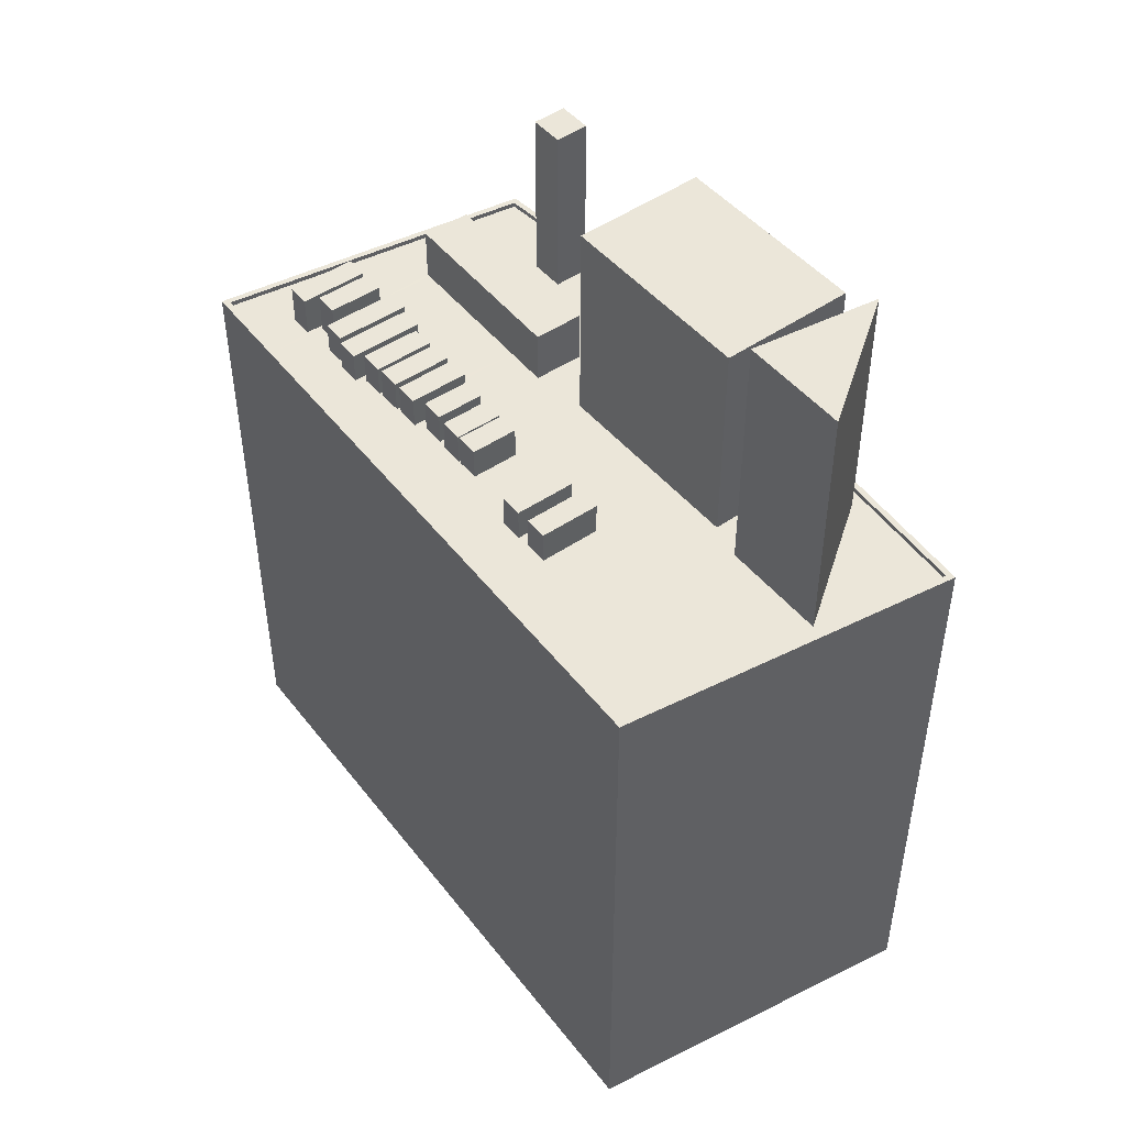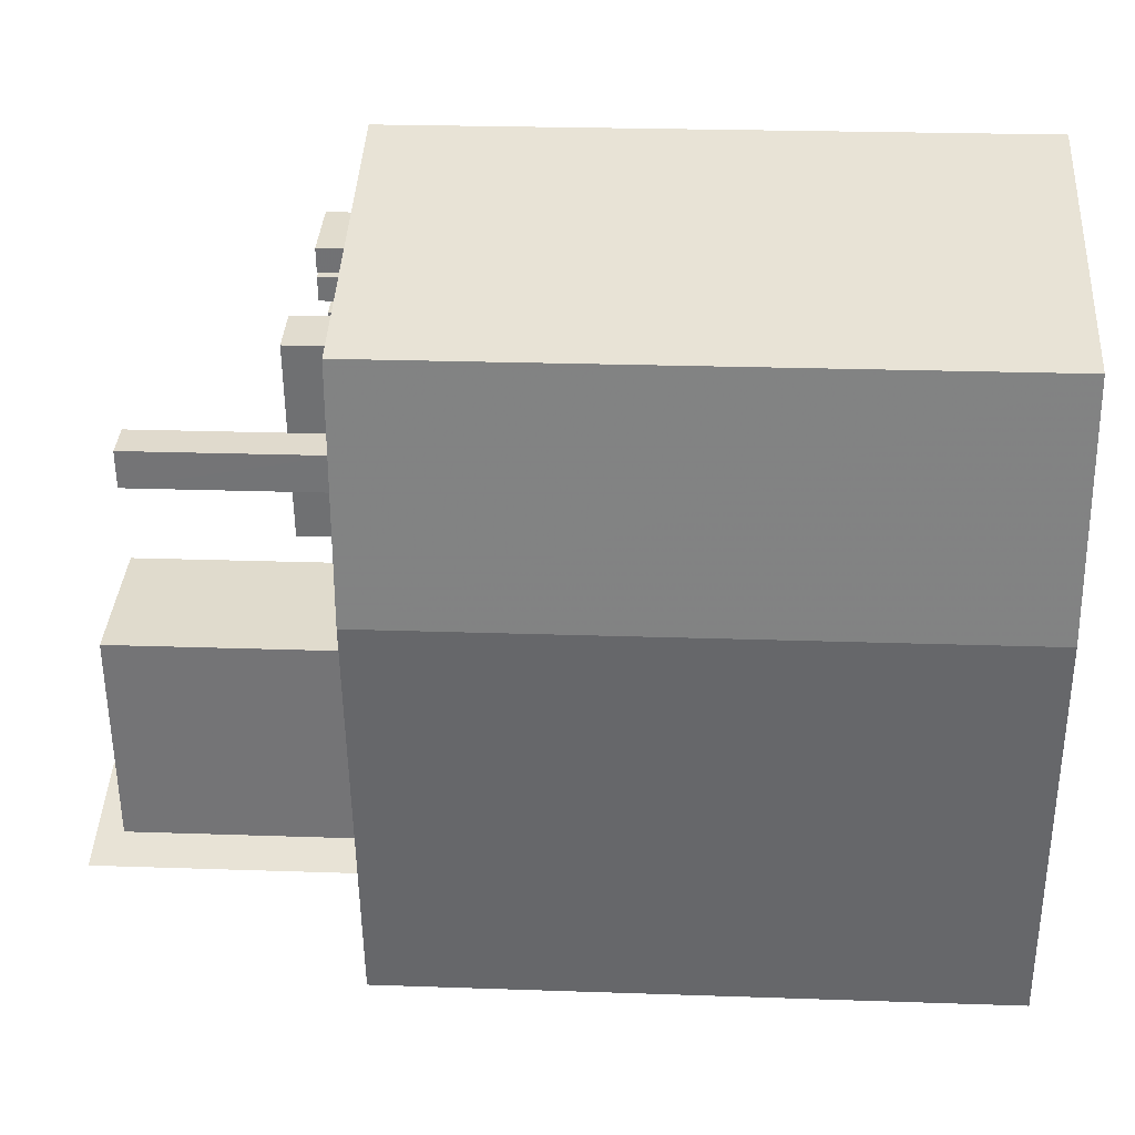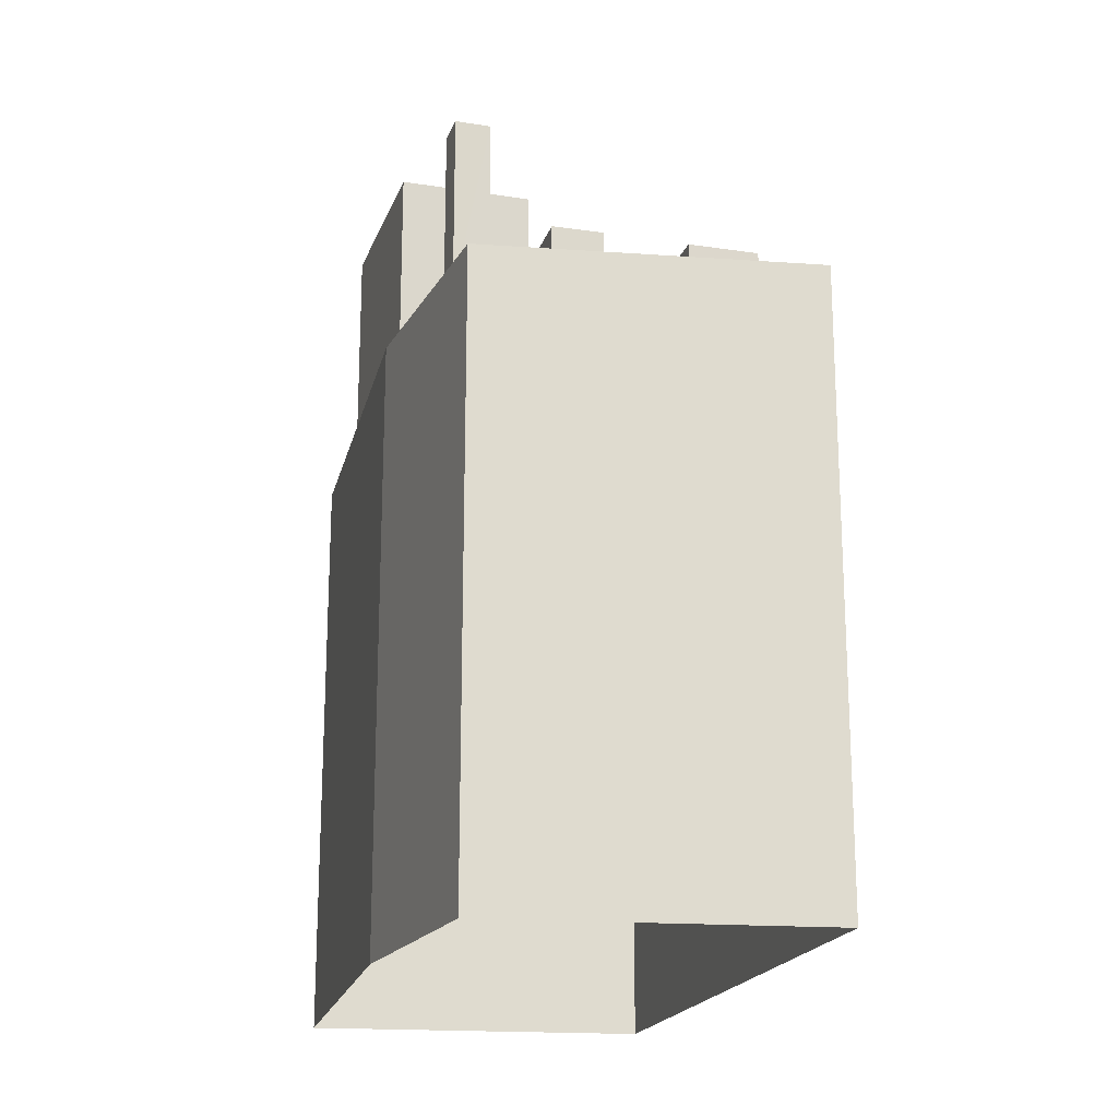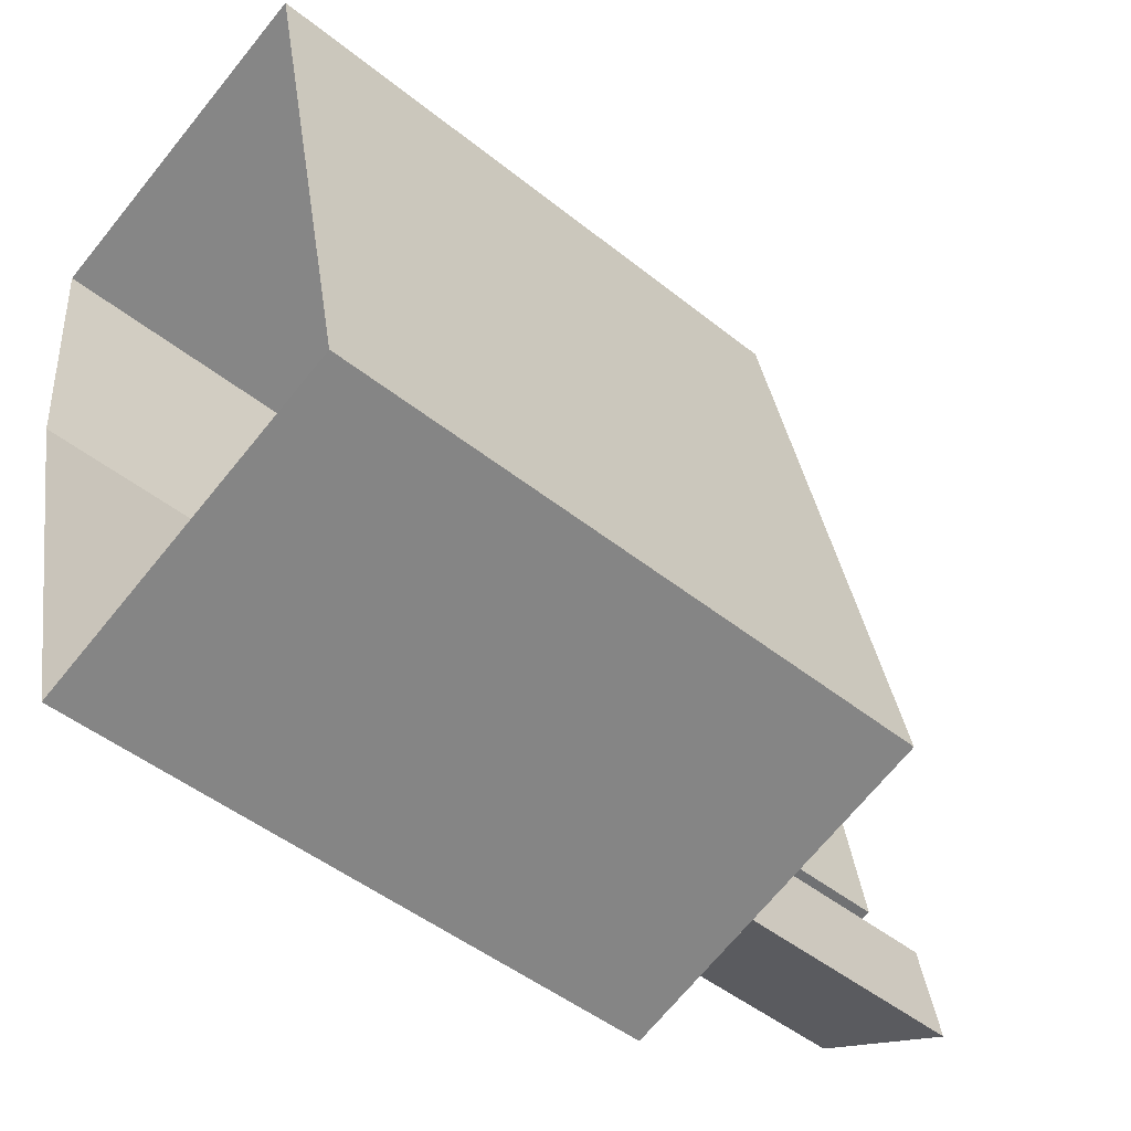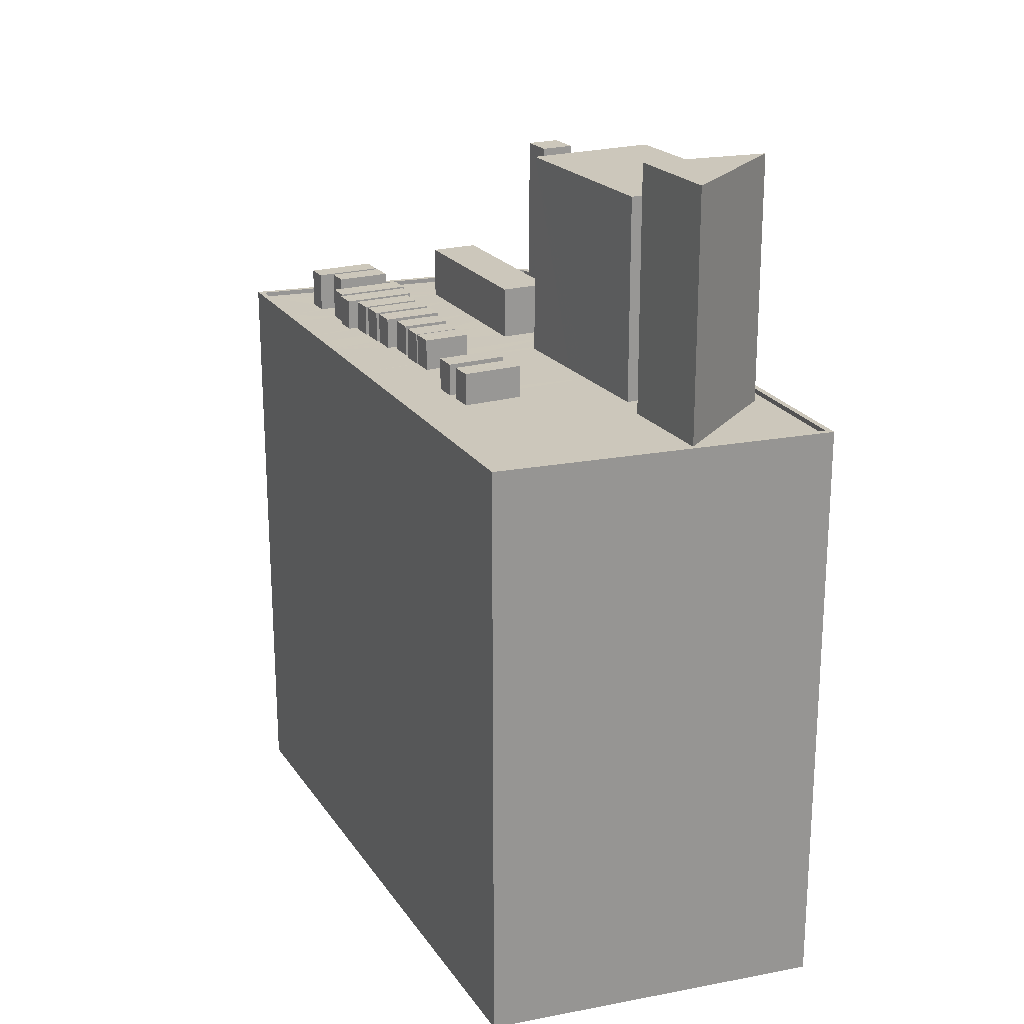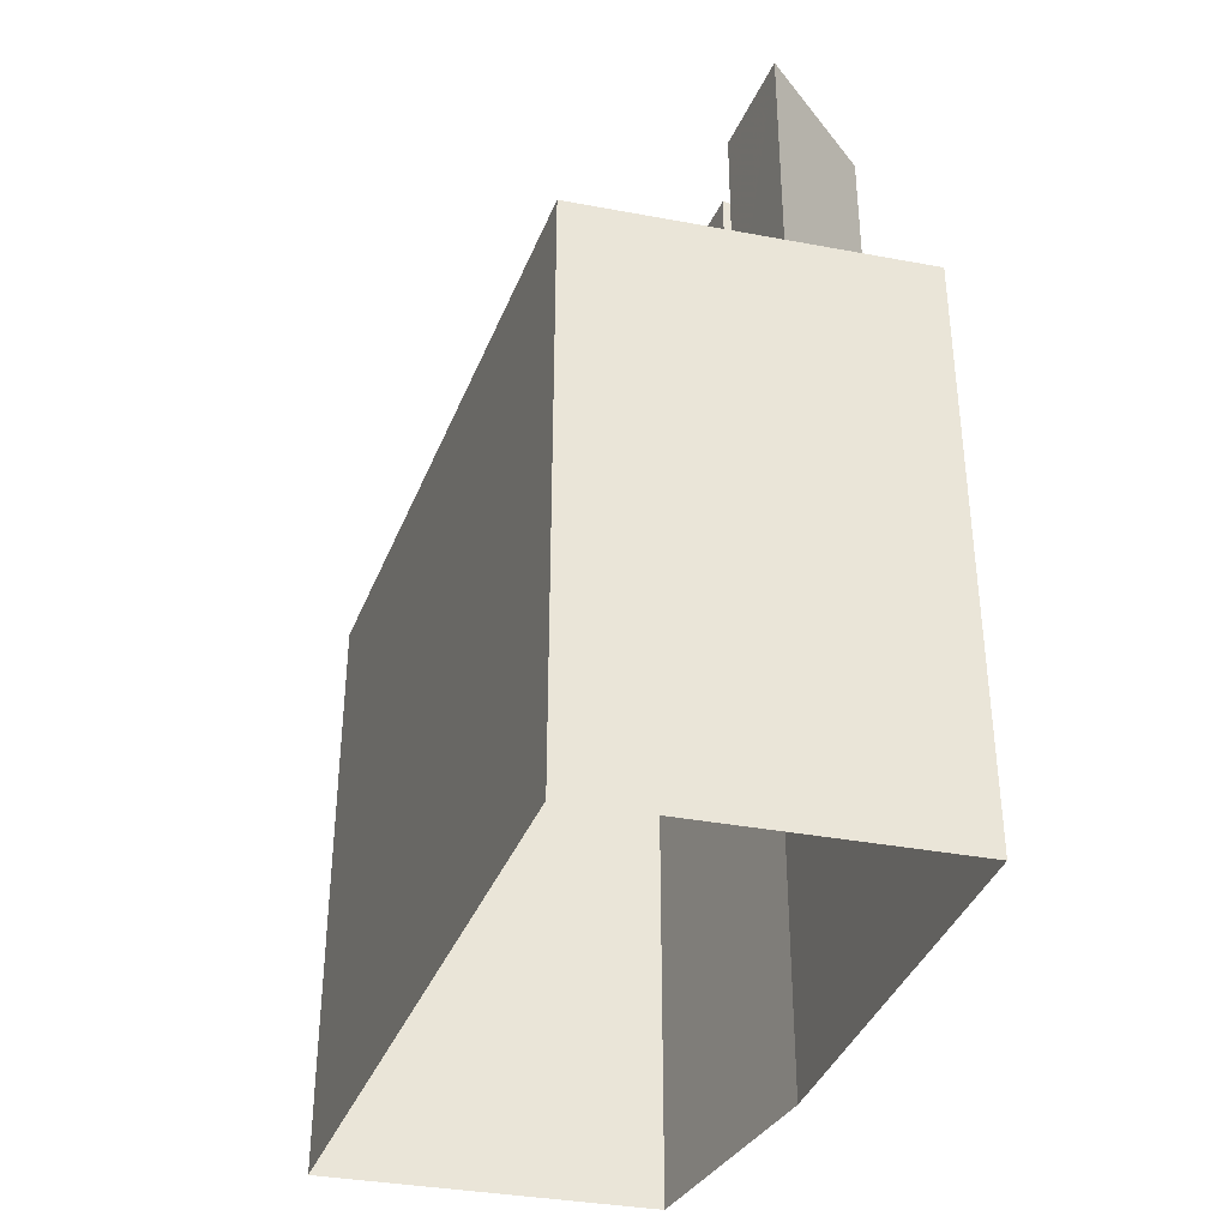
<metadata>
{"format":"obj","ext":"obj","renderer":"f3d","projection":"perspective","resolution":1024,"background":"white","views":[{"elev":48.0,"azim":-47.4,"up":"+Z"},{"elev":24.0,"azim":93.3,"up":"+Y"},{"elev":-19.1,"azim":154.0,"up":"+Z"},{"elev":-47.8,"azim":-132.0,"up":"+Y"},{"elev":21.7,"azim":-36.6,"up":"+Z"},{"elev":-36.9,"azim":-31.7,"up":"+Z"}]}
</metadata>
<code>
v -1.155e+04 -3.405e+04 34.28
v -1.155e+04 -3.407e+04 34.28
v -1.157e+04 -3.405e+04 34.28
v -1.158e+04 -3.408e+04 34.27
v -1.156e+04 -3.409e+04 34.28
v -1.155e+04 -3.406e+04 74.83
v -1.156e+04 -3.406e+04 74.83
v -1.155e+04 -3.406e+04 74.83
v -1.156e+04 -3.406e+04 74.83
v -1.155e+04 -3.406e+04 65.43
v -1.156e+04 -3.407e+04 65.43
v -1.155e+04 -3.407e+04 65.43
v -1.156e+04 -3.406e+04 65.43
v -1.156e+04 -3.405e+04 65.43
v -1.155e+04 -3.405e+04 65.43
v -1.156e+04 -3.405e+04 65.43
v -1.155e+04 -3.407e+04 65.43
v -1.155e+04 -3.406e+04 65.43
v -1.156e+04 -3.406e+04 65.43
v -1.156e+04 -3.406e+04 65.43
v -1.156e+04 -3.408e+04 65.43
v -1.155e+04 -3.407e+04 65.43
v -1.156e+04 -3.407e+04 65.43
v -1.156e+04 -3.407e+04 65.43
v -1.156e+04 -3.407e+04 65.43
v -1.156e+04 -3.406e+04 65.43
v -1.157e+04 -3.405e+04 65.43
v -1.156e+04 -3.405e+04 65.43
v -1.157e+04 -3.405e+04 65.43
v -1.157e+04 -3.405e+04 65.43
v -1.156e+04 -3.405e+04 65.43
v -1.156e+04 -3.405e+04 65.43
v -1.156e+04 -3.405e+04 65.43
v -1.157e+04 -3.405e+04 65.43
v -1.157e+04 -3.405e+04 65.43
v -1.156e+04 -3.405e+04 65.43
v -1.157e+04 -3.405e+04 65.43
v -1.157e+04 -3.407e+04 65.43
v -1.156e+04 -3.407e+04 65.43
v -1.156e+04 -3.407e+04 65.43
v -1.157e+04 -3.407e+04 65.43
v -1.157e+04 -3.407e+04 65.42
v -1.157e+04 -3.407e+04 65.42
v -1.157e+04 -3.407e+04 65.42
v -1.157e+04 -3.407e+04 65.42
v -1.157e+04 -3.407e+04 65.42
v -1.157e+04 -3.407e+04 65.43
v -1.157e+04 -3.407e+04 65.43
v -1.157e+04 -3.408e+04 65.42
v -1.157e+04 -3.407e+04 65.42
v -1.156e+04 -3.408e+04 65.43
v -1.156e+04 -3.408e+04 65.43
v -1.156e+04 -3.408e+04 65.43
v -1.156e+04 -3.408e+04 65.43
v -1.157e+04 -3.408e+04 65.43
v -1.156e+04 -3.408e+04 65.43
v -1.156e+04 -3.408e+04 65.43
v -1.157e+04 -3.406e+04 65.43
v -1.157e+04 -3.407e+04 65.43
v -1.157e+04 -3.406e+04 65.42
v -1.157e+04 -3.407e+04 65.43
v -1.157e+04 -3.406e+04 65.43
v -1.157e+04 -3.407e+04 65.43
v -1.157e+04 -3.406e+04 65.42
v -1.157e+04 -3.407e+04 65.43
v -1.156e+04 -3.407e+04 65.43
v -1.157e+04 -3.407e+04 65.43
v -1.157e+04 -3.407e+04 65.43
v -1.157e+04 -3.406e+04 65.43
v -1.157e+04 -3.406e+04 65.42
v -1.157e+04 -3.406e+04 65.43
v -1.156e+04 -3.406e+04 65.43
v -1.156e+04 -3.406e+04 65.43
v -1.157e+04 -3.406e+04 65.43
v -1.157e+04 -3.406e+04 65.43
v -1.156e+04 -3.409e+04 65.43
v -1.156e+04 -3.406e+04 65.43
v -1.156e+04 -3.406e+04 65.43
v -1.156e+04 -3.406e+04 65.43
v -1.157e+04 -3.406e+04 65.43
v -1.157e+04 -3.406e+04 65.43
v -1.157e+04 -3.406e+04 65.43
v -1.156e+04 -3.406e+04 65.43
v -1.156e+04 -3.406e+04 65.43
v -1.156e+04 -3.406e+04 65.43
v -1.157e+04 -3.406e+04 65.43
v -1.157e+04 -3.406e+04 65.43
v -1.157e+04 -3.406e+04 65.43
v -1.157e+04 -3.406e+04 65.43
v -1.157e+04 -3.406e+04 65.43
v -1.157e+04 -3.406e+04 65.43
v -1.156e+04 -3.406e+04 65.43
v -1.156e+04 -3.406e+04 65.43
v -1.156e+04 -3.406e+04 65.43
v -1.157e+04 -3.405e+04 65.43
v -1.157e+04 -3.405e+04 65.43
v -1.156e+04 -3.406e+04 65.43
v -1.156e+04 -3.406e+04 65.43
v -1.157e+04 -3.405e+04 65.43
v -1.156e+04 -3.406e+04 65.43
v -1.156e+04 -3.406e+04 65.43
v -1.156e+04 -3.406e+04 65.43
v -1.157e+04 -3.406e+04 65.43
v -1.157e+04 -3.406e+04 65.43
v -1.156e+04 -3.406e+04 65.43
v -1.157e+04 -3.406e+04 65.43
v -1.156e+04 -3.406e+04 65.43
v -1.157e+04 -3.406e+04 65.43
v -1.157e+04 -3.405e+04 65.68
v -1.155e+04 -3.405e+04 65.68
v -1.157e+04 -3.405e+04 65.68
v -1.155e+04 -3.405e+04 65.68
v -1.156e+04 -3.408e+04 65.68
v -1.156e+04 -3.409e+04 65.68
v -1.156e+04 -3.408e+04 65.68
v -1.155e+04 -3.407e+04 65.68
v -1.156e+04 -3.409e+04 65.68
v -1.156e+04 -3.408e+04 65.68
v -1.155e+04 -3.407e+04 65.68
v -1.158e+04 -3.408e+04 65.67
v -1.157e+04 -3.408e+04 65.67
v -1.156e+04 -3.407e+04 76.35
v -1.156e+04 -3.408e+04 76.35
v -1.156e+04 -3.408e+04 76.35
v -1.155e+04 -3.407e+04 76.35
v -1.156e+04 -3.406e+04 68.21
v -1.156e+04 -3.405e+04 68.21
v -1.156e+04 -3.406e+04 68.21
v -1.156e+04 -3.406e+04 68.21
v -1.157e+04 -3.405e+04 67.52
v -1.157e+04 -3.405e+04 67.52
v -1.156e+04 -3.405e+04 67.52
v -1.156e+04 -3.405e+04 67.52
v -1.157e+04 -3.405e+04 67.52
v -1.156e+04 -3.406e+04 67.52
v -1.156e+04 -3.405e+04 67.52
v -1.157e+04 -3.405e+04 67.52
v -1.157e+04 -3.407e+04 67.12
v -1.157e+04 -3.407e+04 67.12
v -1.157e+04 -3.407e+04 67.12
v -1.157e+04 -3.407e+04 67.12
v -1.157e+04 -3.407e+04 67.13
v -1.157e+04 -3.407e+04 67.13
v -1.157e+04 -3.407e+04 67.13
v -1.157e+04 -3.407e+04 67.13
v -1.156e+04 -3.408e+04 78.52
v -1.156e+04 -3.408e+04 78.52
v -1.156e+04 -3.408e+04 78.52
v -1.157e+04 -3.407e+04 67.1
v -1.157e+04 -3.407e+04 67.1
v -1.157e+04 -3.407e+04 67.1
v -1.157e+04 -3.407e+04 67.1
v -1.157e+04 -3.406e+04 67.1
v -1.157e+04 -3.407e+04 67.1
v -1.157e+04 -3.407e+04 67.1
v -1.157e+04 -3.406e+04 67.1
v -1.157e+04 -3.406e+04 67.09
v -1.157e+04 -3.406e+04 67.09
v -1.157e+04 -3.406e+04 67.09
v -1.157e+04 -3.406e+04 67.09
v -1.157e+04 -3.406e+04 67.08
v -1.157e+04 -3.406e+04 67.08
v -1.156e+04 -3.406e+04 67.08
v -1.156e+04 -3.406e+04 67.08
v -1.156e+04 -3.406e+04 67.08
v -1.157e+04 -3.406e+04 67.08
v -1.156e+04 -3.406e+04 67.08
v -1.157e+04 -3.406e+04 67.08
v -1.156e+04 -3.406e+04 67.07
v -1.157e+04 -3.406e+04 67.07
v -1.156e+04 -3.406e+04 67.07
v -1.157e+04 -3.406e+04 67.07
v -1.157e+04 -3.405e+04 67.06
v -1.157e+04 -3.406e+04 67.06
v -1.156e+04 -3.406e+04 67.06
v -1.156e+04 -3.406e+04 67.06
v -1.156e+04 -3.406e+04 67.06
v -1.157e+04 -3.406e+04 67.06
v -1.157e+04 -3.406e+04 67.06
v -1.156e+04 -3.406e+04 67.06
f 1 2 3
f 3 2 4
f 2 5 4
f 6 7 8
f 6 9 7
f 10 11 12
f 10 13 11
f 14 15 16
f 17 15 18
f 19 20 13
f 21 17 22
f 20 23 11
f 14 19 15
f 24 11 25
f 25 11 23
f 12 22 17
f 10 12 17
f 13 20 11
f 10 17 18
f 18 15 26
f 13 26 19
f 15 19 26
f 16 27 28
f 14 16 28
f 27 29 30
f 28 27 30
f 19 14 31
f 32 31 33
f 31 14 28
f 34 35 29
f 29 35 30
f 33 36 37
f 37 35 34
f 31 28 36
f 37 36 35
f 36 33 31
f 38 39 40
f 39 38 41
f 41 38 42
f 42 43 44
f 45 43 46
f 44 43 45
f 40 47 38
f 42 38 43
f 48 39 41
f 44 49 50
f 42 44 50
f 48 51 39
f 51 52 53
f 53 52 54
f 49 55 56
f 48 50 56
f 57 56 55
f 56 52 51
f 49 56 50
f 48 56 51
f 58 59 23
f 25 23 59
f 60 61 62
f 63 61 64
f 64 61 60
f 59 58 65
f 63 65 61
f 59 65 63
f 66 25 59
f 66 24 25
f 64 45 67
f 63 64 67
f 68 66 59
f 66 68 40
f 47 40 68
f 67 46 47
f 45 46 67
f 67 47 68
f 69 70 71
f 72 73 74
f 70 60 71
f 75 72 74
f 20 72 23
f 71 58 75
f 58 23 72
f 71 62 58
f 60 62 71
f 75 58 72
f 55 76 57
f 54 52 76
f 76 52 57
f 77 78 79
f 78 77 73
f 80 81 82
f 81 70 82
f 82 69 77
f 74 73 77
f 69 74 77
f 70 69 82
f 83 84 85
f 83 78 84
f 86 81 87
f 88 86 87
f 81 80 87
f 87 80 83
f 78 83 79
f 80 79 83
f 89 90 91
f 92 93 94
f 92 84 93
f 90 86 91
f 91 88 92
f 86 88 91
f 84 92 85
f 88 85 92
f 37 34 95
f 34 96 95
f 97 33 98
f 32 33 97
f 99 37 95
f 97 98 99
f 100 32 97
f 97 99 95
f 100 97 101
f 101 102 100
f 96 103 95
f 104 103 96
f 103 105 106
f 102 101 105
f 103 106 95
f 105 101 106
f 107 102 105
f 102 107 93
f 104 90 108
f 103 104 108
f 94 93 107
f 89 94 107
f 90 89 108
f 108 89 107
f 109 110 111
f 109 112 110
f 113 114 115
f 112 116 110
f 114 117 115
f 115 117 116
f 118 115 116
f 119 118 116
f 112 119 116
f 114 120 117
f 114 121 120
f 109 111 120
f 121 109 120
f 122 123 124
f 125 122 124
f 126 127 128
f 126 129 127
f 130 131 132
f 133 130 132
f 134 135 136
f 134 137 135
f 138 139 140
f 141 138 140
f 142 143 144
f 145 142 144
f 146 147 148
f 149 150 151
f 152 149 151
f 153 154 155
f 153 156 154
f 157 158 159
f 160 157 159
f 161 162 163
f 164 161 163
f 165 166 167
f 165 168 166
f 169 170 171
f 169 172 170
f 173 174 175
f 176 173 175
f 177 178 179
f 177 180 178
f 10 7 13
f 10 8 7
f 7 9 26
f 13 7 26
f 9 6 18
f 26 9 18
f 18 8 10
f 18 6 8
f 15 112 16
f 16 109 27
f 16 112 109
f 119 15 17
f 119 112 15
f 21 119 17
f 21 118 119
f 76 114 54
f 114 113 54
f 113 53 54
f 49 121 55
f 55 114 76
f 55 121 114
f 27 109 29
f 29 109 34
f 34 109 96
f 64 109 121
f 96 109 104
f 44 121 49
f 104 109 90
f 90 109 86
f 44 45 121
f 86 109 81
f 45 64 121
f 81 109 70
f 60 109 64
f 70 109 60
f 116 2 1
f 110 116 1
f 2 117 5
f 2 116 117
f 120 4 5
f 117 120 5
f 120 3 4
f 120 111 3
f 111 1 3
f 111 110 1
f 51 113 123
f 123 113 124
f 51 53 113
f 124 113 115
f 122 40 39
f 66 40 122
f 39 51 123
f 122 39 123
f 11 24 122
f 125 12 11
f 24 66 122
f 22 12 125
f 125 11 122
f 21 22 118
f 115 118 124
f 124 118 125
f 118 22 125
f 20 128 72
f 20 126 128
f 78 73 128
f 84 78 128
f 73 72 128
f 93 84 128
f 127 102 93
f 127 93 128
f 127 100 102
f 31 32 127
f 127 32 100
f 127 129 19
f 31 127 19
f 19 126 20
f 19 129 126
f 28 132 36
f 28 133 132
f 36 131 35
f 36 132 131
f 131 130 30
f 35 131 30
f 130 133 28
f 30 130 28
f 33 135 98
f 33 136 135
f 98 137 99
f 98 135 137
f 137 134 37
f 99 137 37
f 134 136 33
f 37 134 33
f 47 140 38
f 47 141 140
f 38 139 43
f 38 140 139
f 139 138 46
f 43 139 46
f 138 141 47
f 46 138 47
f 41 143 48
f 41 144 143
f 48 142 50
f 48 143 142
f 142 145 42
f 50 142 42
f 145 144 41
f 42 145 41
f 56 148 147
f 56 57 148
f 52 56 147
f 146 52 147
f 148 52 146
f 148 57 52
f 59 151 68
f 59 152 151
f 68 150 67
f 68 151 150
f 150 149 63
f 67 150 63
f 149 152 59
f 63 149 59
f 58 155 65
f 58 153 155
f 65 154 61
f 65 155 154
f 154 156 62
f 61 154 62
f 156 153 58
f 62 156 58
f 74 159 75
f 74 160 159
f 75 158 71
f 75 159 158
f 158 157 69
f 71 158 69
f 157 160 74
f 69 157 74
f 79 163 77
f 79 164 163
f 77 162 82
f 77 163 162
f 162 161 80
f 82 162 80
f 161 164 79
f 80 161 79
f 85 167 83
f 85 165 167
f 83 166 87
f 83 167 166
f 166 168 88
f 87 166 88
f 168 165 85
f 88 168 85
f 94 171 92
f 94 169 171
f 92 170 91
f 92 171 170
f 170 172 89
f 91 170 89
f 172 169 94
f 89 172 94
f 97 175 101
f 97 176 175
f 101 174 106
f 101 175 174
f 174 173 95
f 106 174 95
f 173 176 97
f 95 173 97
f 105 177 107
f 105 180 177
f 107 179 108
f 107 177 179
f 179 178 103
f 108 179 103
f 105 178 180
f 105 103 178

</code>
